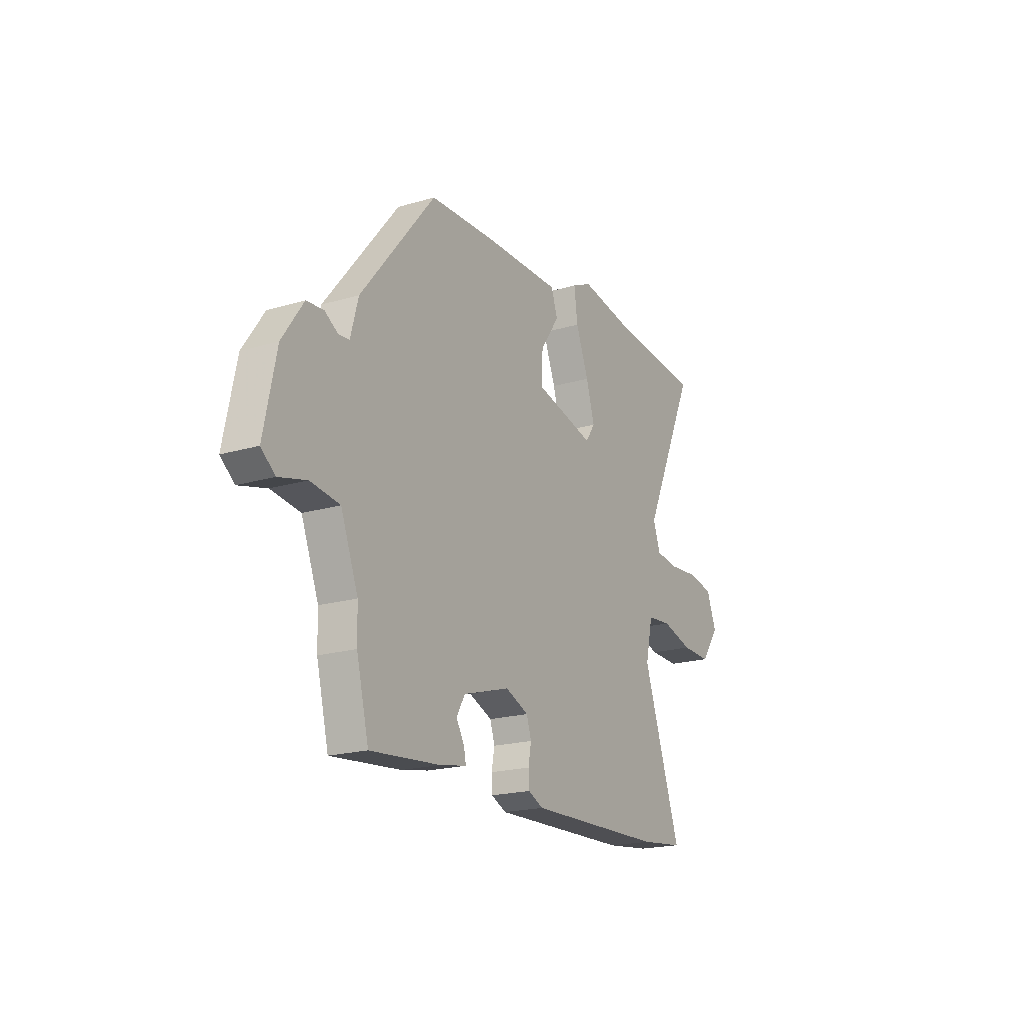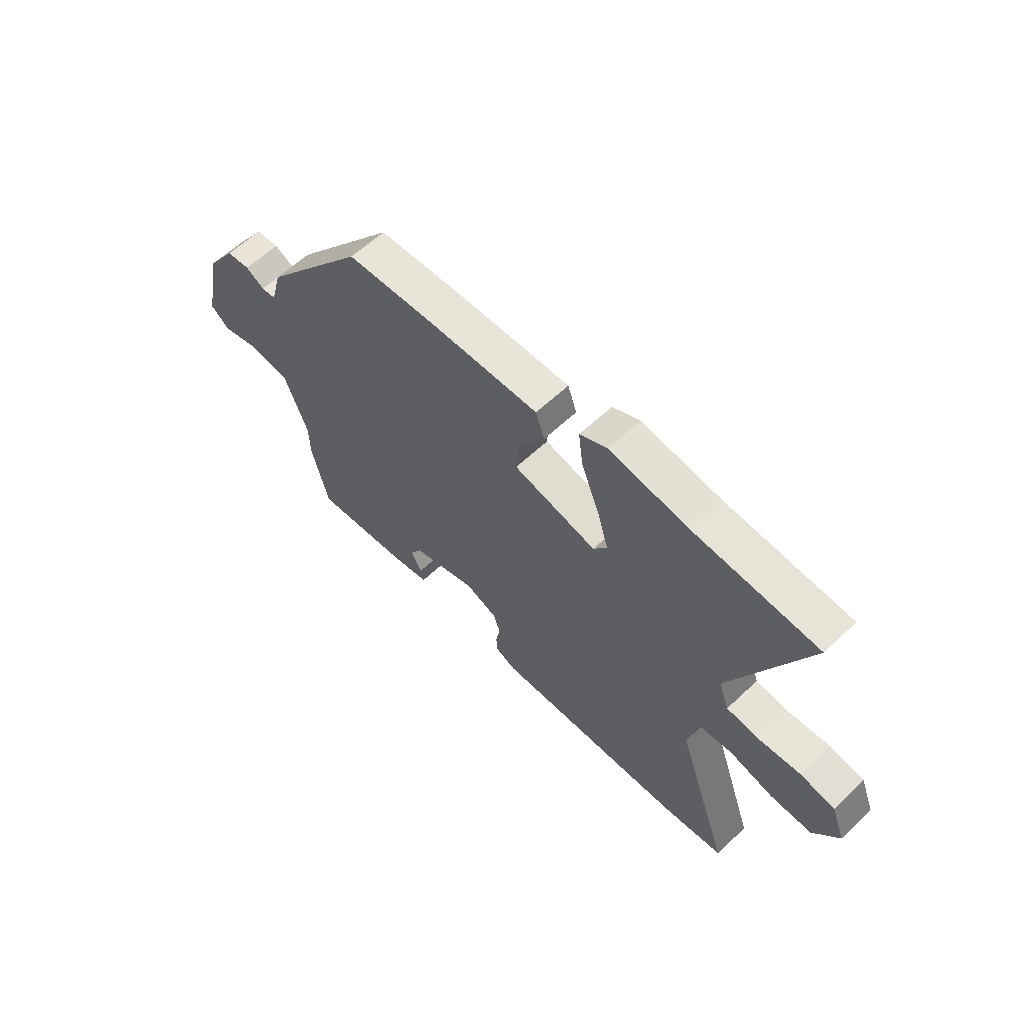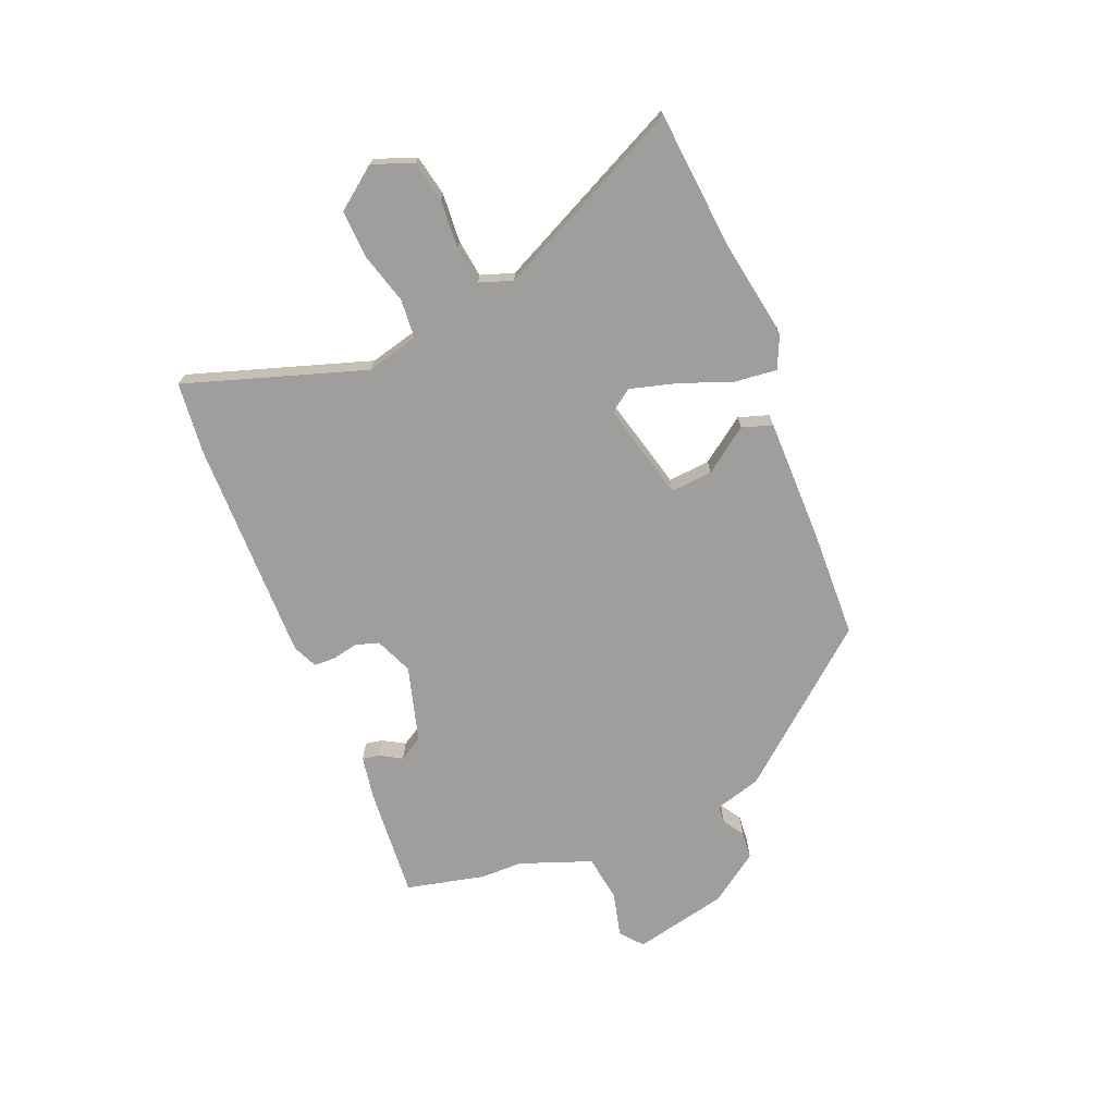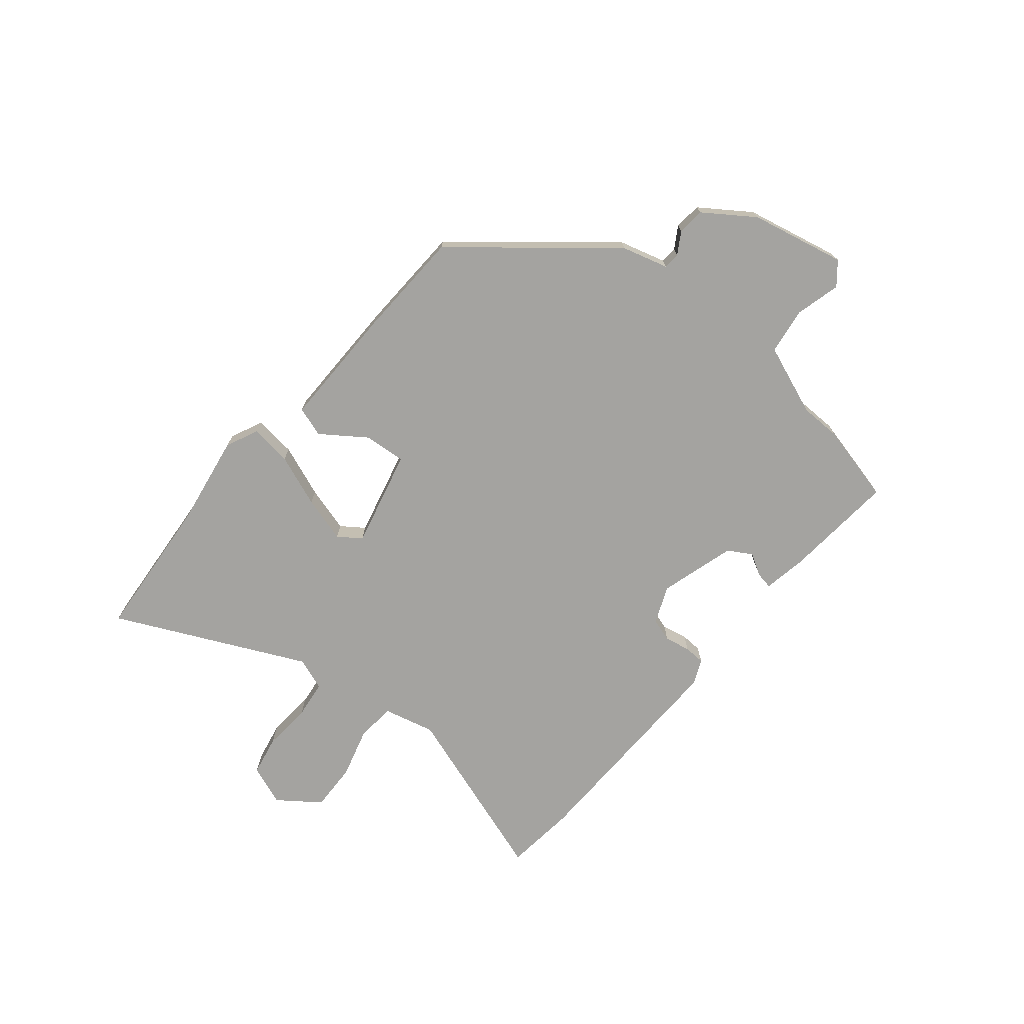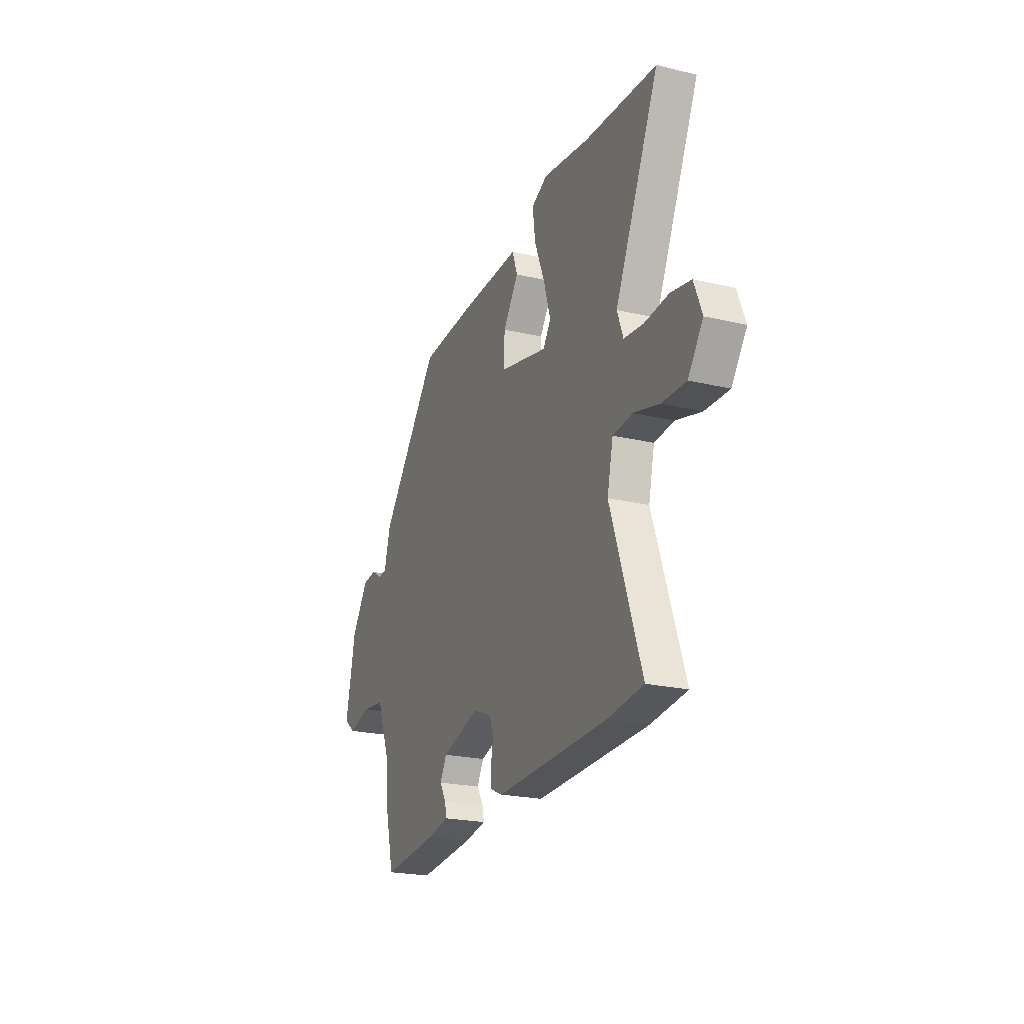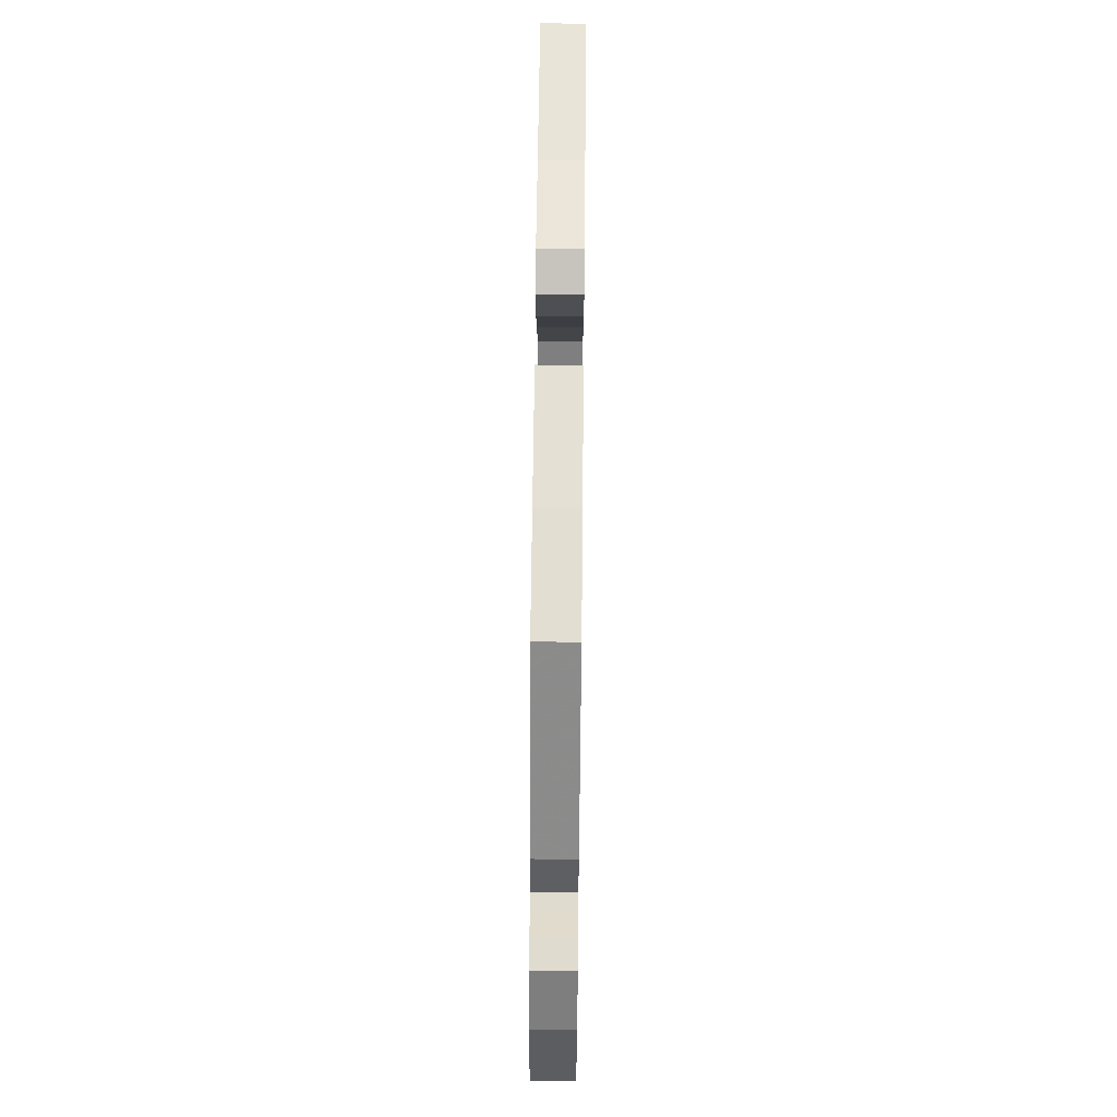
<metadata>
{"format":"obj","ext":"obj","renderer":"f3d","projection":"perspective","resolution":1024,"background":"white","views":[{"elev":-19.8,"azim":118.7,"up":"+Z"},{"elev":60.2,"azim":-134.0,"up":"+Z"},{"elev":-71.0,"azim":-66.7,"up":"+Y"},{"elev":-72.8,"azim":50.9,"up":"+Y"},{"elev":-22.3,"azim":-112.3,"up":"+Z"},{"elev":64.8,"azim":90.6,"up":"+Z"}]}
</metadata>
<code>
v 0.328 0.07 0.447
v 0.548 0.07 0.174
v 0.571 0.07 0.089
v 0.602 0.07 0.086
v 0.642 0.07 0.11
v 0.692 0.07 0.105
v 0.754 0.07 0.014
v 0.79 0.07 -0.16
v 0.749 0.07 -0.193
v 0.667 0.07 -0.171
v 0.581 0.07 -0.182
v 0.53 0.07 -0.312
v 0.528 0.07 -0.389
v 0.492 0.07 -0.533
v 0.286 0.07 -0.513
v 0.207 0.07 -0.498
v 0.213 0.07 -0.467
v 0.237 0.07 -0.427
v 0.212 0.07 -0.383
v 0.073 0.07 -0.341
v 0.004 0.07 -0.369
v -0.01 0.07 -0.412
v -0.001 0.07 -0.459
v -0.003 0.07 -0.498
v -0.048 0.07 -0.518
v -0.458 0.07 -0.505
v -0.589 0.07 -0.489
v -0.476 0.07 -0.161
v -0.498 0.07 -0.066
v -0.57 0.07 -0.059
v -0.663 0.07 -0.084
v -0.751 0.07 -0.086
v -0.806 0.07 -0.01
v -0.777 0.07 0.064
v -0.703 0.07 0.078
v -0.614 0.07 0.07
v -0.544 0.07 0.078
v -0.522 0.07 0.138
v -0.683 0.07 0.487
v -0.418 0.07 0.506
v -0.248 0.07 0.532
v -0.189 0.07 0.504
v -0.199 0.07 0.427
v -0.237 0.07 0.331
v -0.262 0.07 0.247
v -0.233 0.07 0.205
v -0.054 0.07 0.247
v -0.059 0.07 0.324
v -0.116 0.07 0.406
v -0.097 0.07 0.461
v 0.13 0.07 0.457
v 0.328 0 0.447
v 0.548 0 0.174
v 0.571 0 0.089
v 0.602 0 0.086
v 0.642 0 0.11
v 0.692 0 0.105
v 0.754 0 0.014
v 0.79 0 -0.16
v 0.749 0 -0.193
v 0.667 0 -0.171
v 0.581 0 -0.182
v 0.53 0 -0.312
v 0.528 0 -0.389
v 0.492 0 -0.533
v 0.286 0 -0.513
v 0.207 0 -0.498
v 0.213 0 -0.467
v 0.237 0 -0.427
v 0.212 0 -0.383
v 0.073 0 -0.341
v 0.004 0 -0.369
v -0.01 0 -0.412
v -0.001 0 -0.459
v -0.003 0 -0.498
v -0.048 0 -0.518
v -0.458 0 -0.505
v -0.589 0 -0.489
v -0.476 0 -0.161
v -0.498 0 -0.066
v -0.57 0 -0.059
v -0.663 0 -0.084
v -0.751 0 -0.086
v -0.806 0 -0.01
v -0.777 0 0.064
v -0.703 0 0.078
v -0.614 0 0.07
v -0.544 0 0.078
v -0.522 0 0.138
v -0.683 0 0.487
v -0.418 0 0.506
v -0.248 0 0.532
v -0.189 0 0.504
v -0.199 0 0.427
v -0.237 0 0.331
v -0.262 0 0.247
v -0.233 0 0.205
v -0.054 0 0.247
v -0.059 0 0.324
v -0.116 0 0.406
v -0.097 0 0.461
v 0.13 0 0.457
f 48 49 50 51
f 47 48 51 1
f 41 42 43 44
f 40 41 44 45
f 38 39 40 45
f 37 38 45 46
f 33 34 35 36
f 33 36 37
f 30 31 32 33
f 29 30 33 37
f 25 26 27 28
f 25 28 29
f 22 23 24 25
f 21 22 25 29
f 20 21 29 37
f 15 16 17 18
f 15 18 19
f 12 13 14 15
f 11 12 15 19
f 7 8 9 10
f 7 10 11
f 4 5 6 7
f 3 4 7 11
f 47 1 2 3
f 20 37 46 47
f 19 20 47
f 3 11 19 47
f 102 101 100 99
f 52 102 99 98
f 95 94 93 92
f 96 95 92 91
f 96 91 90 89
f 97 96 89 88
f 87 86 85 84
f 88 87 84
f 84 83 82 81
f 88 84 81 80
f 79 78 77 76
f 80 79 76
f 76 75 74 73
f 80 76 73 72
f 88 80 72 71
f 69 68 67 66
f 70 69 66
f 66 65 64 63
f 70 66 63 62
f 61 60 59 58
f 62 61 58
f 58 57 56 55
f 62 58 55 54
f 54 53 52 98
f 98 97 88 71
f 98 71 70
f 98 70 62 54
f 1 52 53 2
f 2 53 54 3
f 3 54 55 4
f 4 55 56 5
f 5 56 57 6
f 6 57 58 7
f 7 58 59 8
f 8 59 60 9
f 9 60 61 10
f 10 61 62 11
f 11 62 63 12
f 12 63 64 13
f 13 64 65 14
f 14 65 66 15
f 15 66 67 16
f 16 67 68 17
f 17 68 69 18
f 18 69 70 19
f 19 70 71 20
f 20 71 72 21
f 21 72 73 22
f 22 73 74 23
f 23 74 75 24
f 24 75 76 25
f 25 76 77 26
f 26 77 78 27
f 27 78 79 28
f 28 79 80 29
f 29 80 81 30
f 30 81 82 31
f 31 82 83 32
f 32 83 84 33
f 33 84 85 34
f 34 85 86 35
f 35 86 87 36
f 36 87 88 37
f 37 88 89 38
f 38 89 90 39
f 39 90 91 40
f 40 91 92 41
f 41 92 93 42
f 42 93 94 43
f 43 94 95 44
f 44 95 96 45
f 45 96 97 46
f 46 97 98 47
f 47 98 99 48
f 48 99 100 49
f 49 100 101 50
f 50 101 102 51
f 51 102 52 1

</code>
